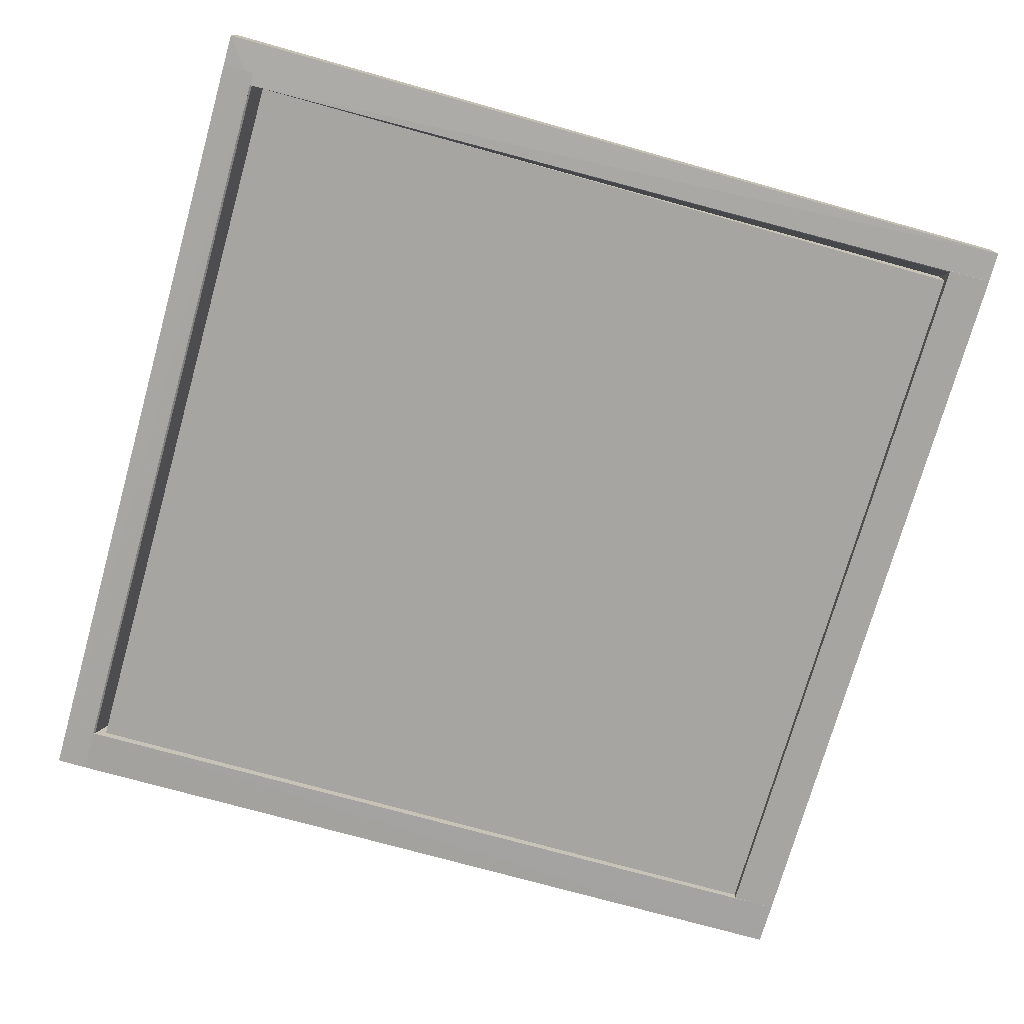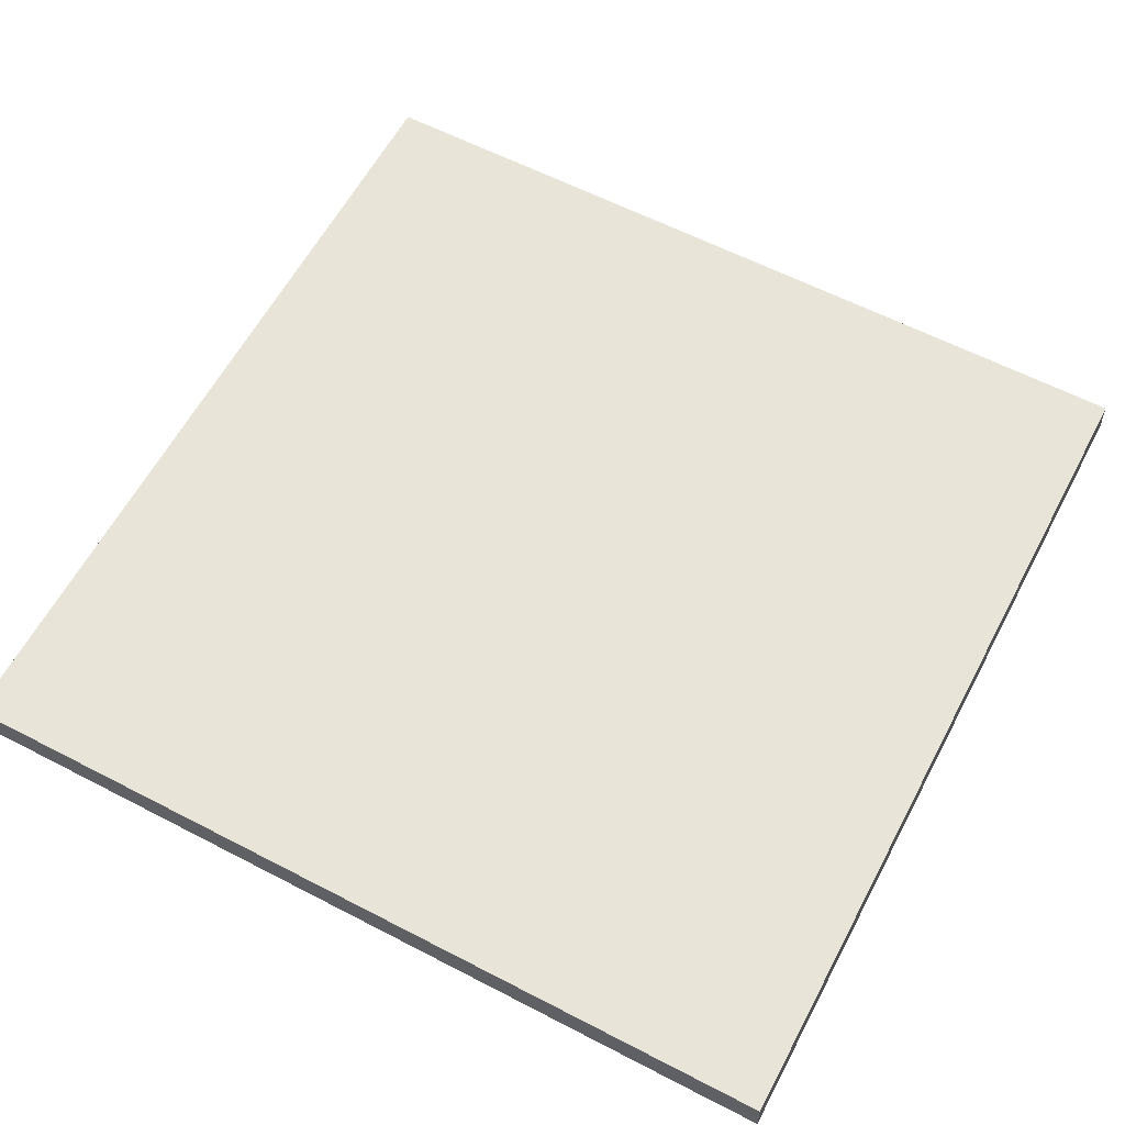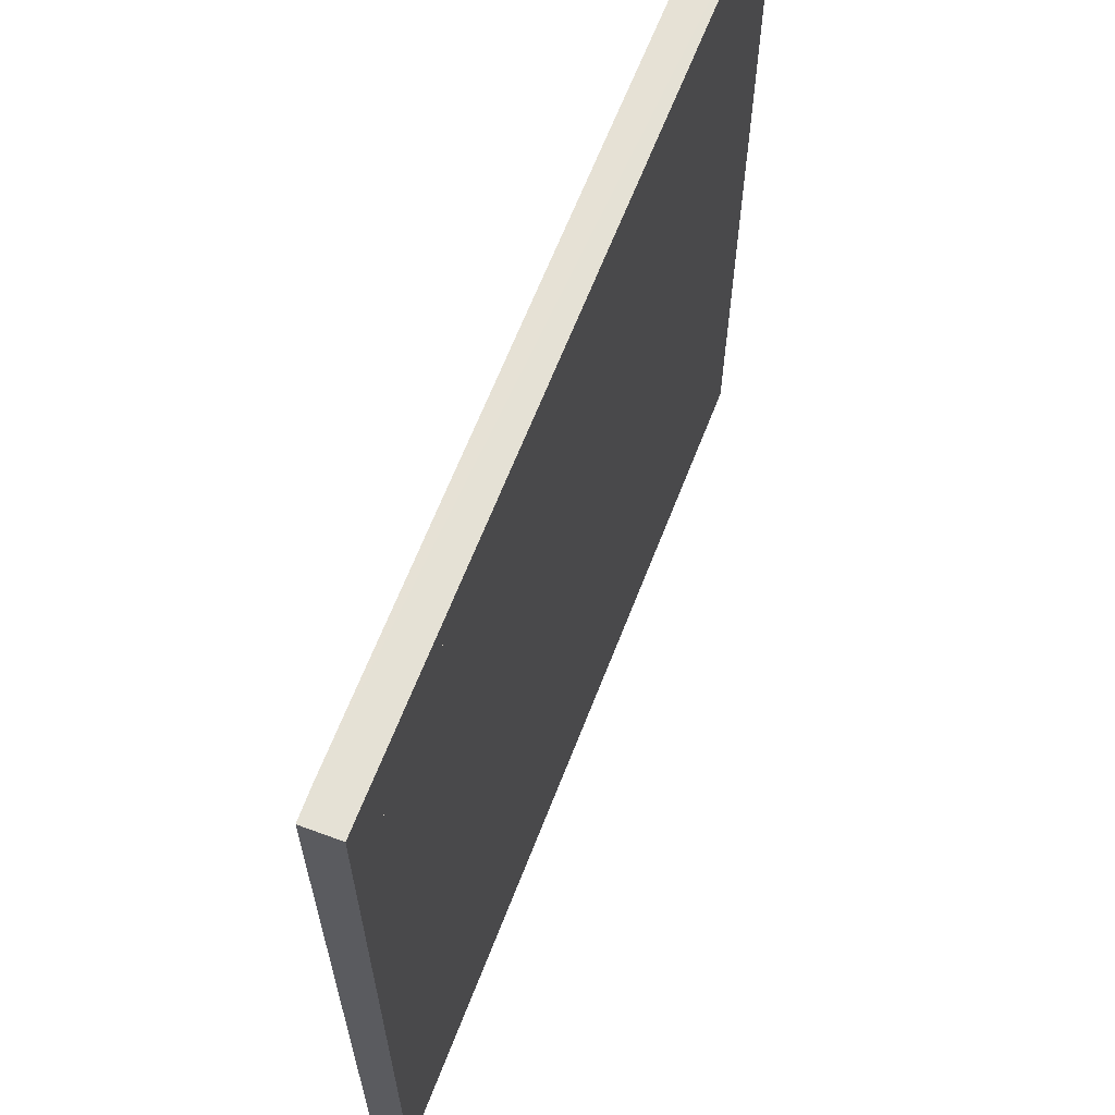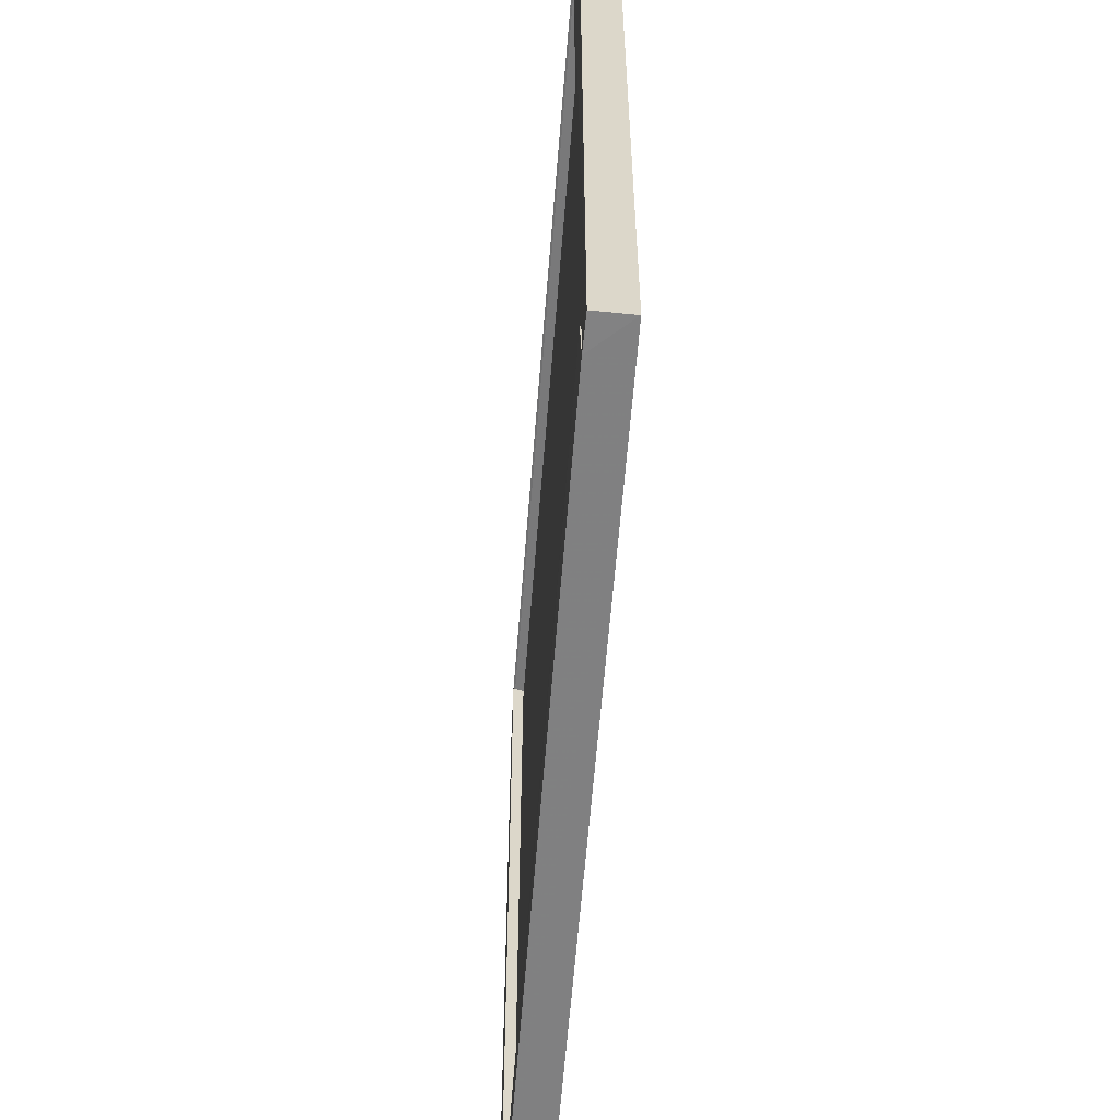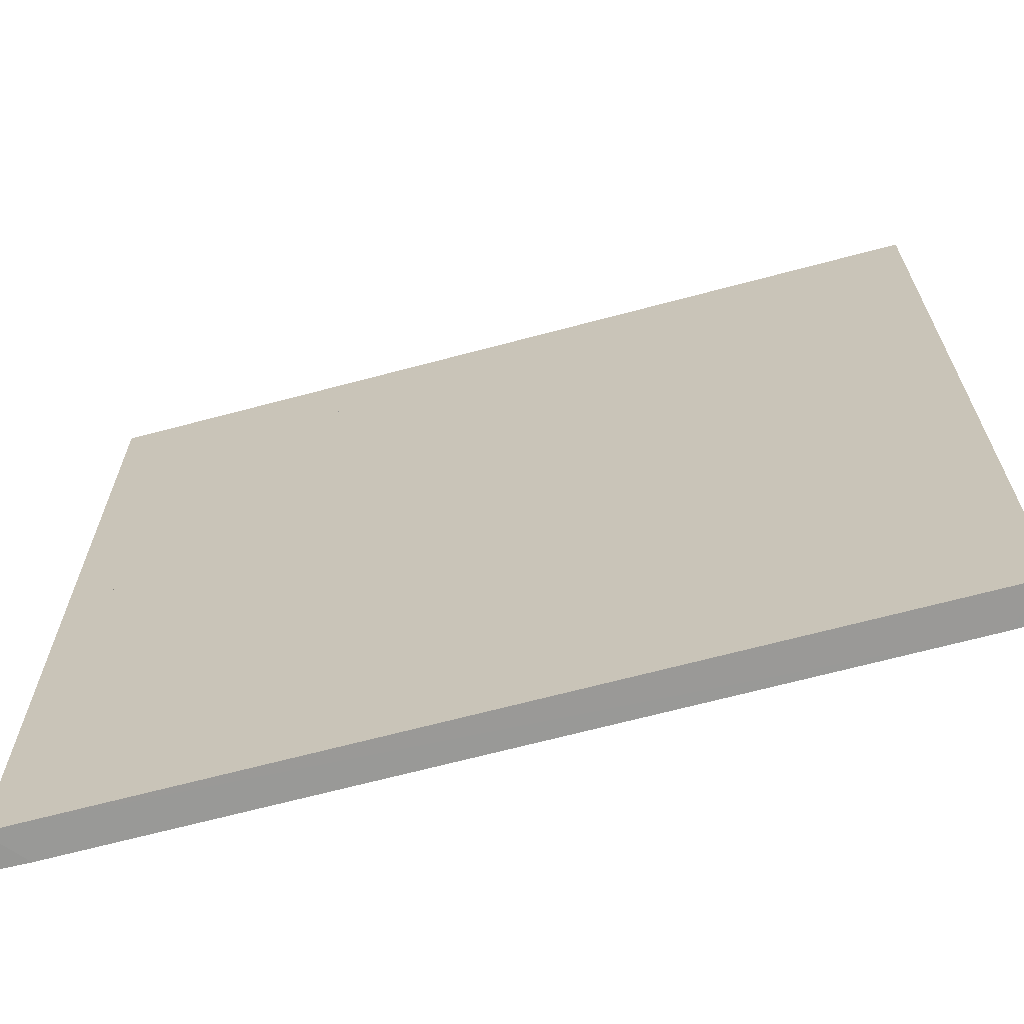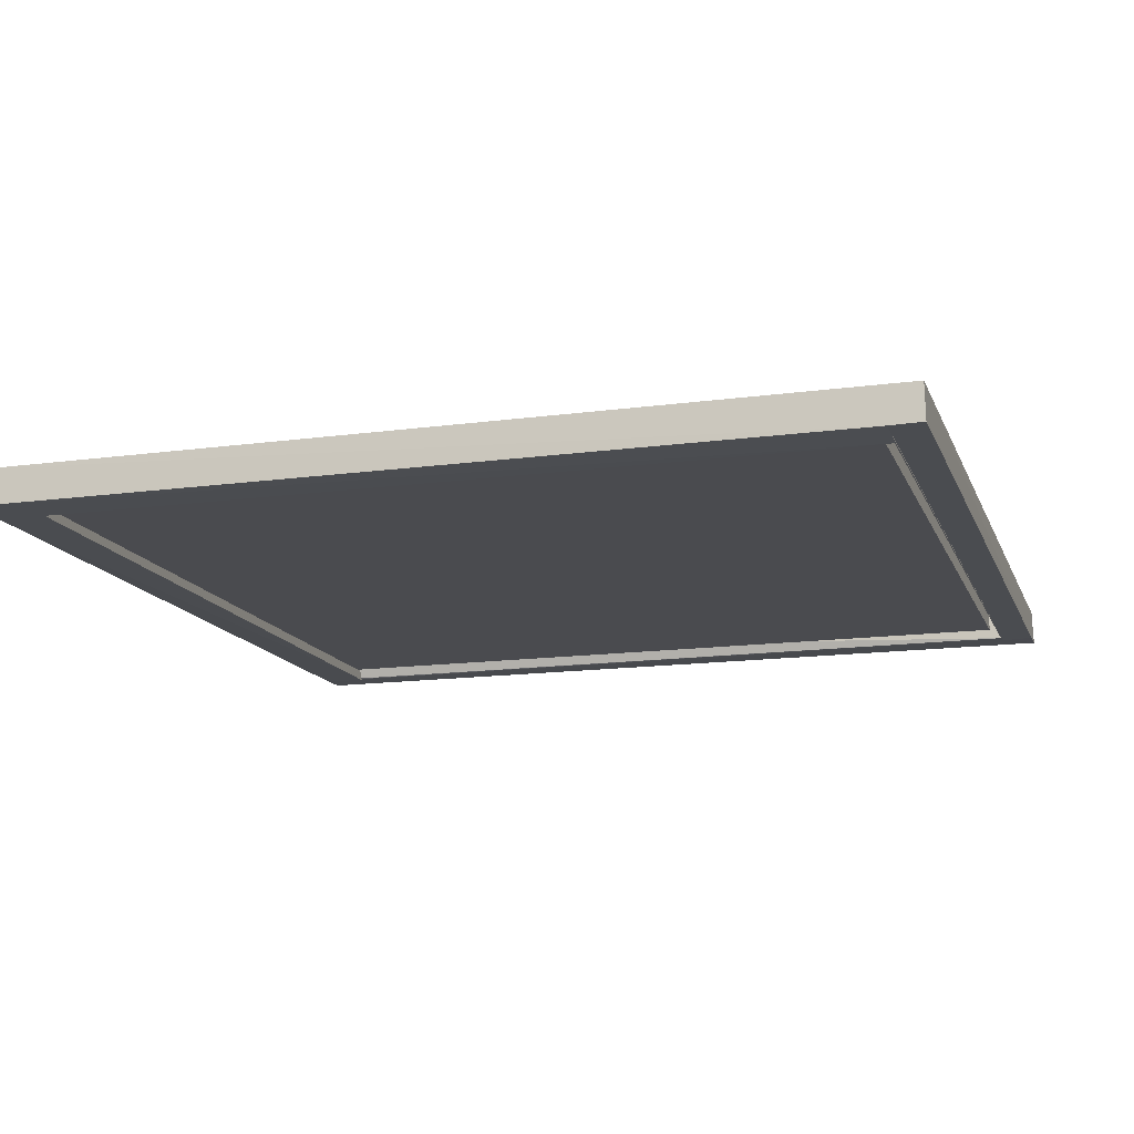
<metadata>
{"format":"obj","ext":"obj","renderer":"f3d","projection":"perspective","resolution":1024,"background":"white","views":[{"elev":-73.9,"azim":74.3,"up":"+Y"},{"elev":60.6,"azim":27.9,"up":"+Y"},{"elev":64.8,"azim":111.2,"up":"+Z"},{"elev":-60.2,"azim":85.5,"up":"+Z"},{"elev":-67.1,"azim":-165.0,"up":"+Z"},{"elev":-14.3,"azim":-73.2,"up":"+Y"}]}
</metadata>
<code>
o scenes/apartment_0000_coacd/output/Unknown/Picture_02/cvx/Picture_02000
v 0.699 0.03 1.399
v 0.7002 -0.02707 1.401
v 0.7008 -0.02707 -0.0002477
v 0.6488 0.03 0.001048
v 0.6275 -0.03 1.349
v 0.699 0.03 0.001048
v 0.6488 -0.02804 1.401
v 0.6275 0.03 1.349
v 0.6488 -0.02814 -0.0008093
v 0.6488 0.03 1.399
v 0.6275 0.03 0.07247
v 0.646 -0.02703 0.07247
f 1 2 3
f 5 3 2
f 6 1 3
f 6 4 1
f 7 5 2
f 7 2 1
f 8 1 4
f 8 5 7
f 9 3 5
f 9 6 3
f 9 4 6
f 10 8 7
f 10 7 1
f 10 1 8
f 11 8 4
f 11 4 9
f 11 5 8
f 12 11 9
f 12 9 5
f 12 5 11
o scenes/apartment_0000_coacd/output/Unknown/Picture_02/cvx/Picture_02001
v 0.6275 0.03 1.264
v 0.6275 -0.01302 1.264
v 0.6275 -0.01302 0.07247
v -0.6275 0.03 0.07247
v -0.6275 -0.01302 1.264
v 0.6275 0.03 0.07247
v -0.6275 0.03 1.264
v -0.6275 -0.01302 0.07247
f 13 14 15
f 17 14 13
f 17 15 14
f 18 13 15
f 18 15 16
f 18 16 13
f 19 17 13
f 19 13 16
f 19 16 17
f 20 17 16
f 20 16 15
f 20 15 17
o scenes/apartment_0000_coacd/output/Unknown/Picture_02/cvx/Picture_02002
v 0.6488 0.03 1.399
v 0.6488 -0.02804 1.401
v 0.6488 -0.03 1.349
v -0.699 0.03 1.349
v -0.699 0.03 1.399
v 0.6488 0.03 1.349
v -0.7008 -0.02707 1.4
v -0.701 -0.02804 1.349
f 25 22 21
f 25 21 24
f 26 23 24
f 26 24 21
f 26 21 22
f 26 22 23
f 27 23 22
f 27 22 25
f 28 27 25
f 28 25 24
f 28 24 23
f 28 23 27
o scenes/apartment_0000_coacd/output/Unknown/Picture_02/cvx/Picture_02003
v -0.6275 0.03 1.349
v -0.6275 -0.03 1.349
v -0.6275 -0.02804 -0.0009572
v -0.699 0.03 0.001048
v -0.701 -0.02804 1.349
v -0.6275 0.03 0.001048
v -0.699 0.03 1.349
v -0.7002 -0.02707 -0.0007805
f 34 31 32
f 34 32 29
f 34 29 30
f 34 30 31
f 35 33 30
f 35 30 29
f 35 29 32
f 35 32 33
f 36 31 30
f 36 30 33
f 36 33 32
f 36 32 31
o scenes/apartment_0000_coacd/output/Unknown/Picture_02/cvx/Picture_02004
v 0.6488 0.03 0.07247
v 0.6491 -0.03 0.07247
v 0.6488 -0.02814 -0.0008093
v -0.6275 0.03 0.001048
v -0.646 -0.02703 0.07247
v 0.6488 0.03 0.001048
v -0.6275 0.03 0.07247
v -0.6275 -0.02804 -0.0009572
f 42 40 37
f 42 37 38
f 42 38 39
f 43 37 40
f 43 40 41
f 43 41 38
f 43 38 37
f 44 39 38
f 44 38 41
f 44 41 40
f 44 42 39
f 44 40 42
o scenes/apartment_0000_coacd/output/Unknown/Picture_02/cvx/Picture_02005
v 0.6275 0.03 1.328
v 0.6275 -0.01302 1.328
v 0.6275 0.03 1.264
v -0.6275 0.03 1.264
v -0.6275 -0.01302 1.328
v -0.6275 -0.01302 1.264
v -0.6275 0.03 1.328
v 0.6275 -0.01302 1.264
f 45 46 47
f 45 47 48
f 49 46 45
f 50 48 47
f 50 46 49
f 51 49 45
f 51 45 48
f 51 50 49
f 51 48 50
f 52 50 47
f 52 47 46
f 52 46 50
o scenes/apartment_0000_coacd/output/Unknown/Picture_02/cvx/Picture_02006
v 0.6275 0.03 1.349
v 0.6275 0.03 1.349
v 0.6275 0.03 1.264
v -0.6275 0.03 1.264
v -0.6275 0.03 1.349
v 0.6275 0.03 1.264
v -0.6275 0.03 1.349
v -0.6275 0.03 1.264
f 53 54 55
f 57 54 53
f 57 55 54
f 58 53 55
f 58 55 56
f 58 56 53
f 59 57 53
f 59 53 56
f 59 56 57
f 60 57 56
f 60 56 55
f 60 55 57
o scenes/apartment_0000_coacd/output/Unknown/Picture_02/cvx/Picture_02007
v 0.6275 0.03 1.349
v 0.6275 -0.03 1.349
v 0.6275 0.03 1.328
v -0.6275 0.03 1.328
v -0.6275 0.03 1.349
v 0.6275 -0.02703 1.346
v -0.6275 -0.03 1.349
v -0.6275 -0.02703 1.346
f 61 63 64
f 65 62 61
f 65 61 64
f 66 64 63
f 66 61 62
f 66 63 61
f 67 65 64
f 67 62 65
f 67 66 62
f 68 67 64
f 68 64 66
f 68 66 67

</code>
